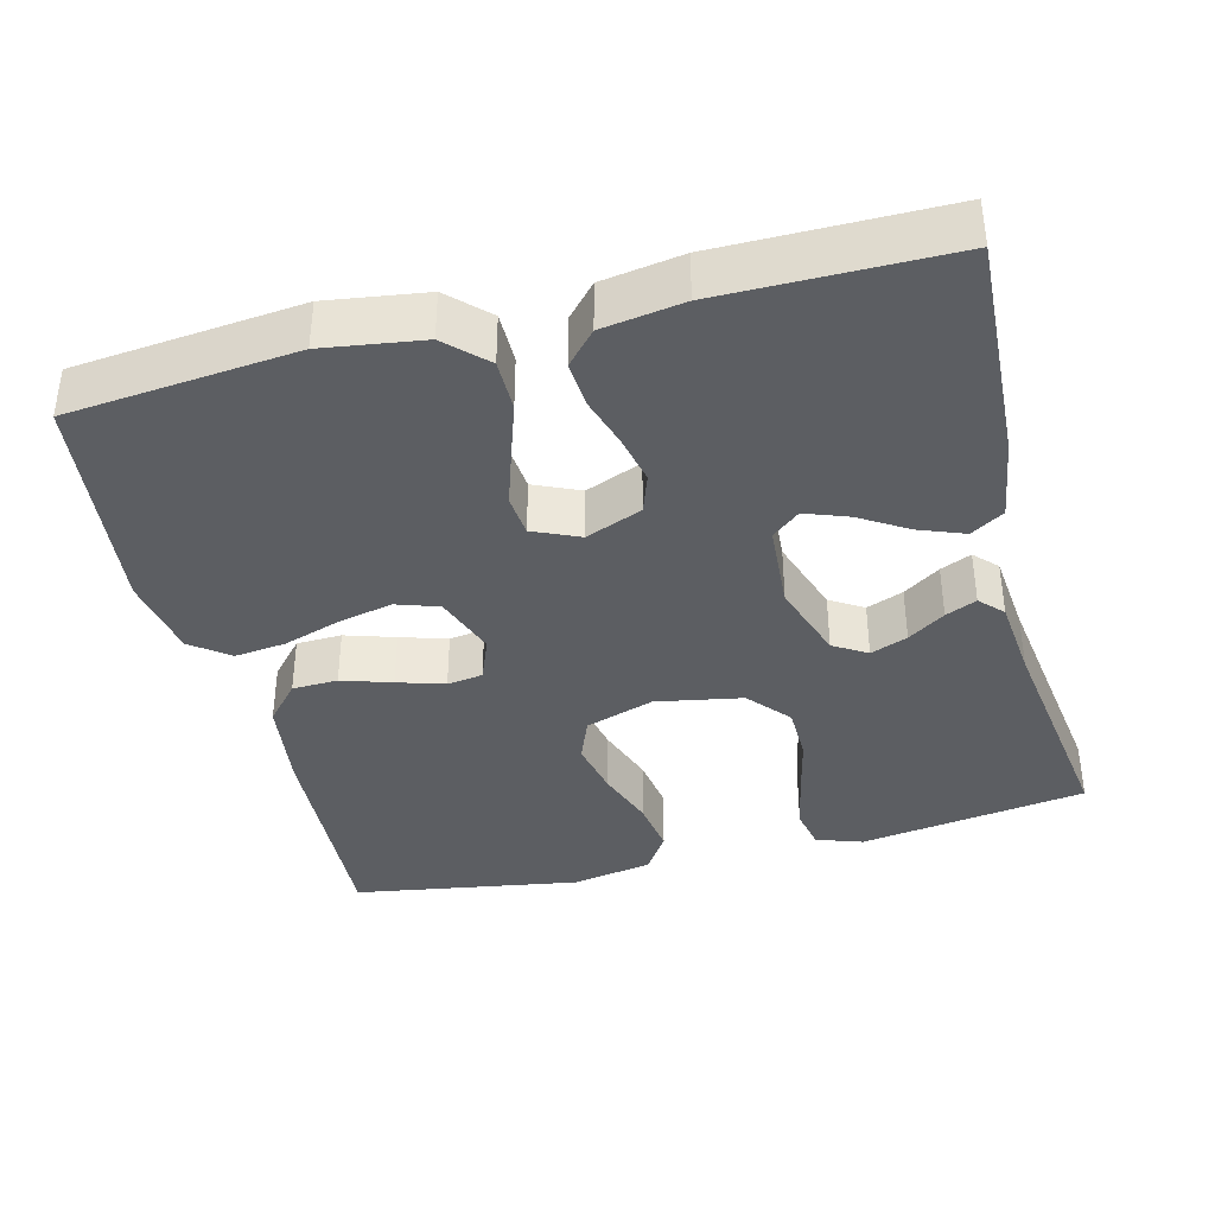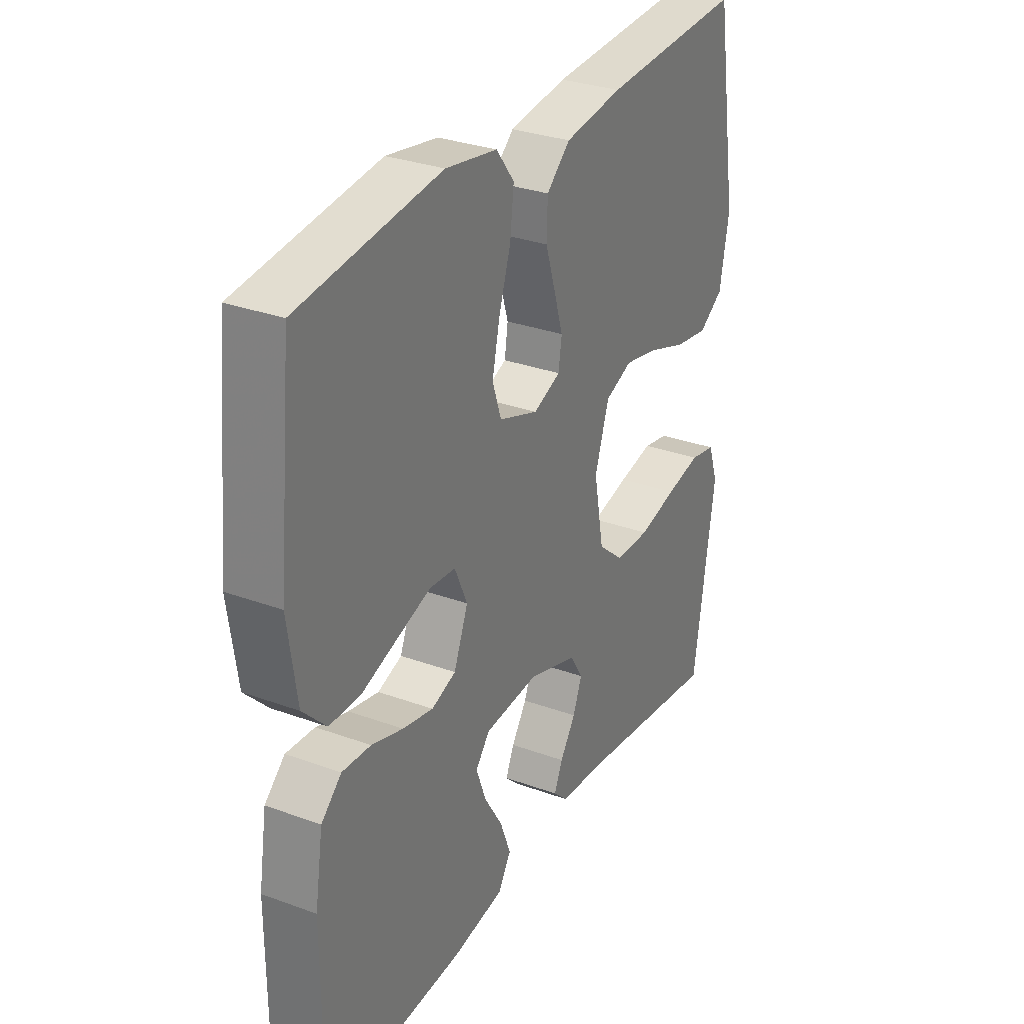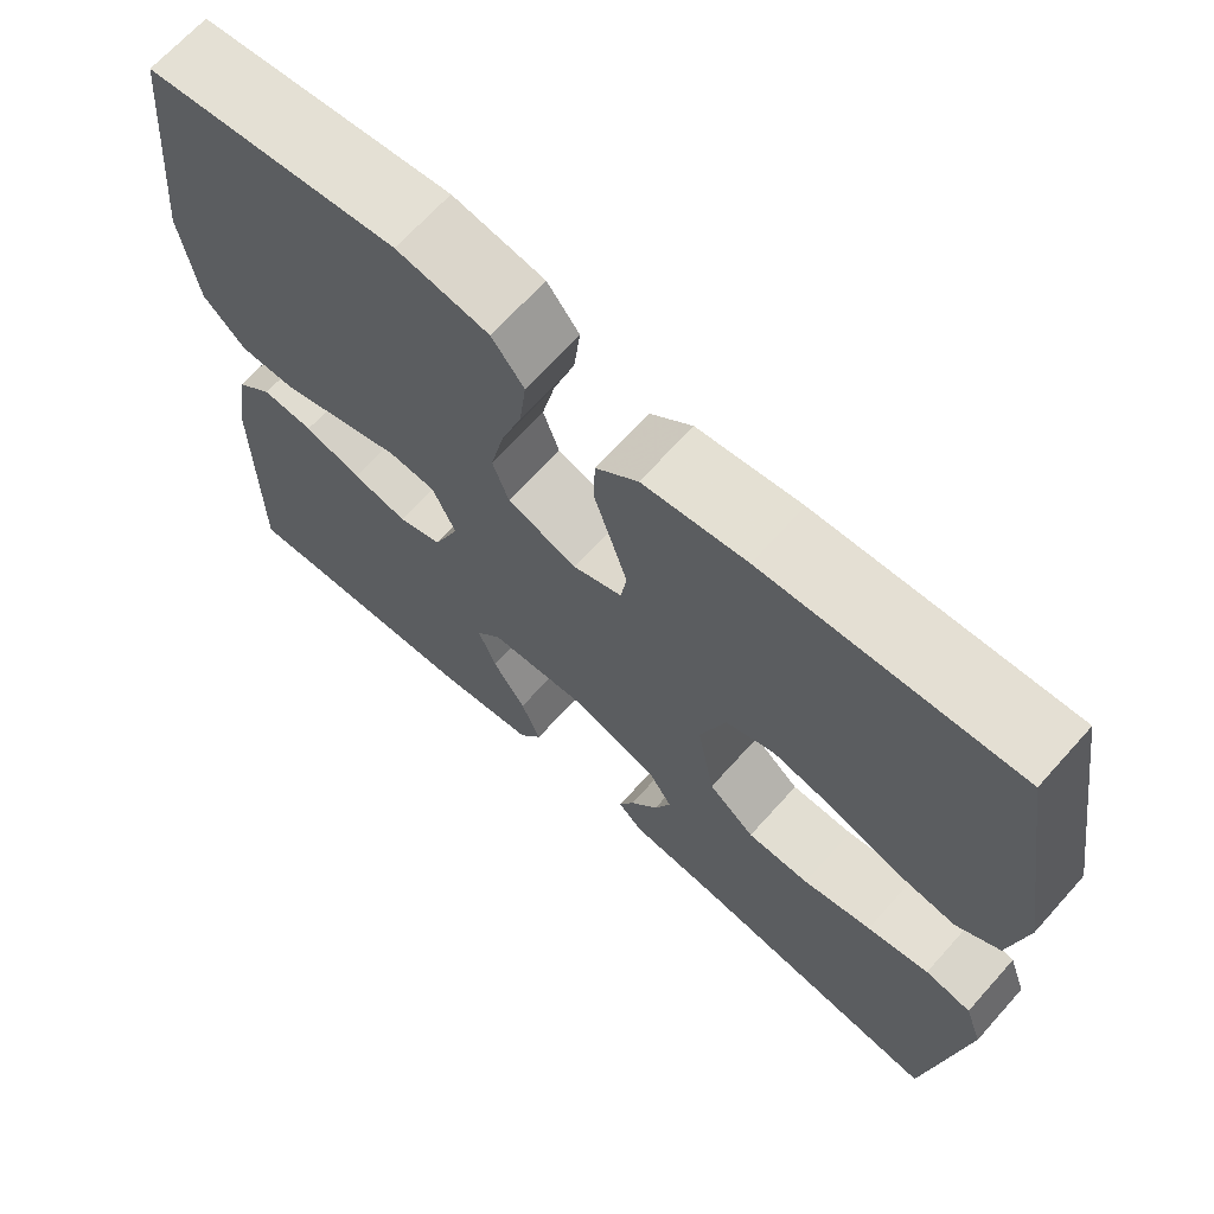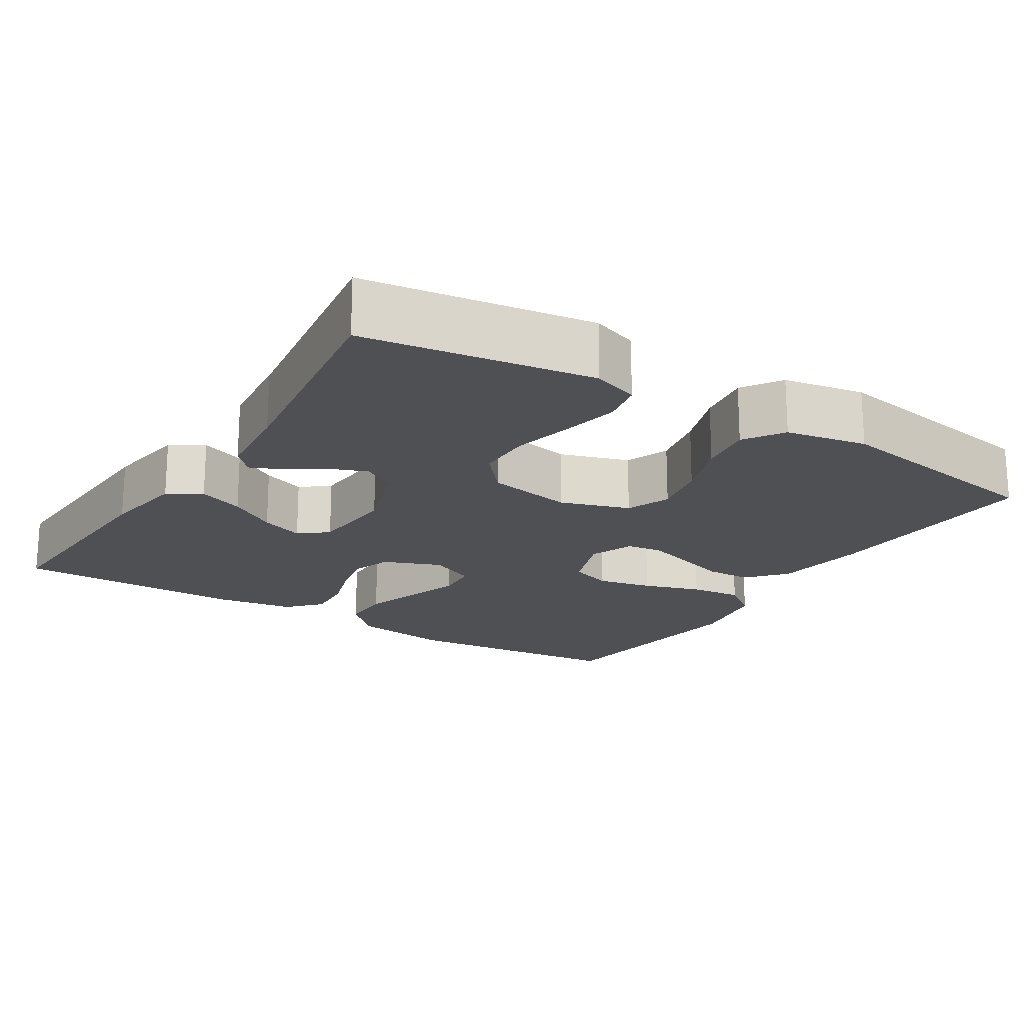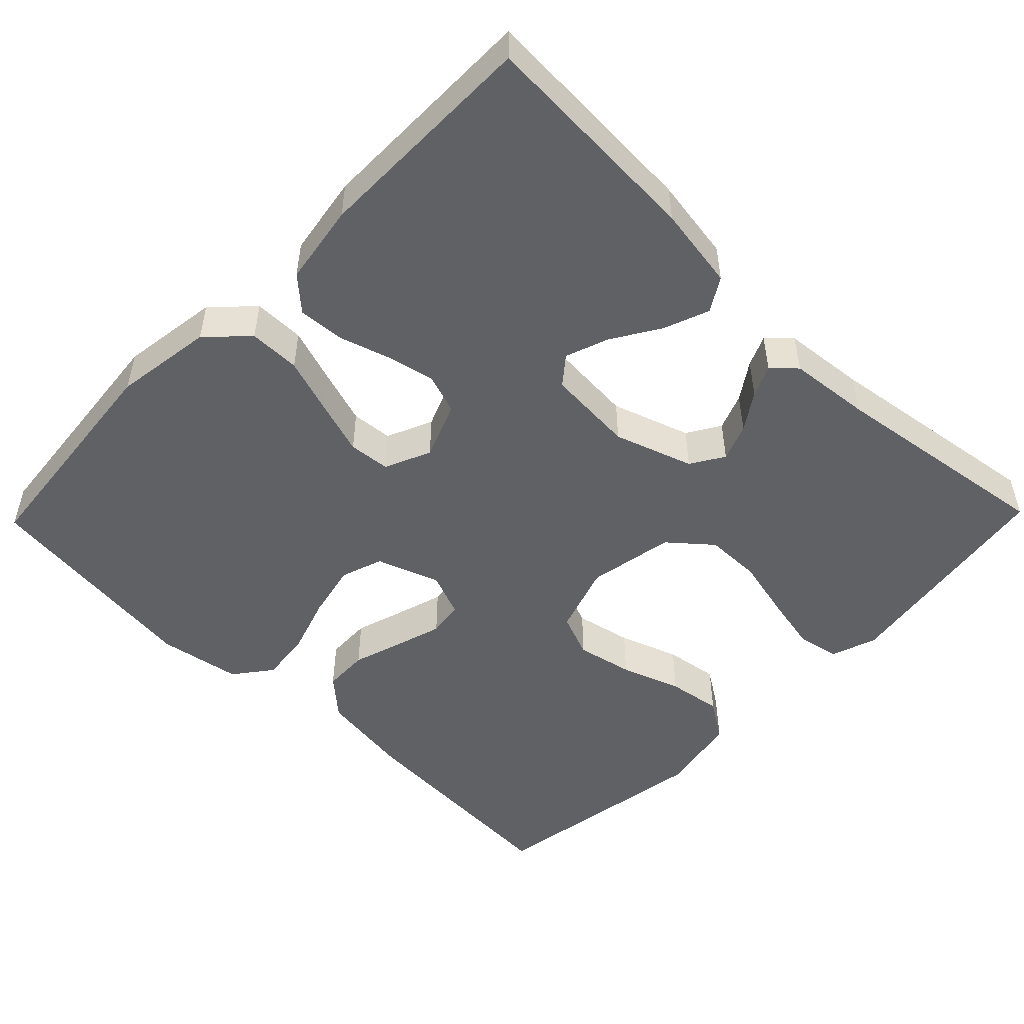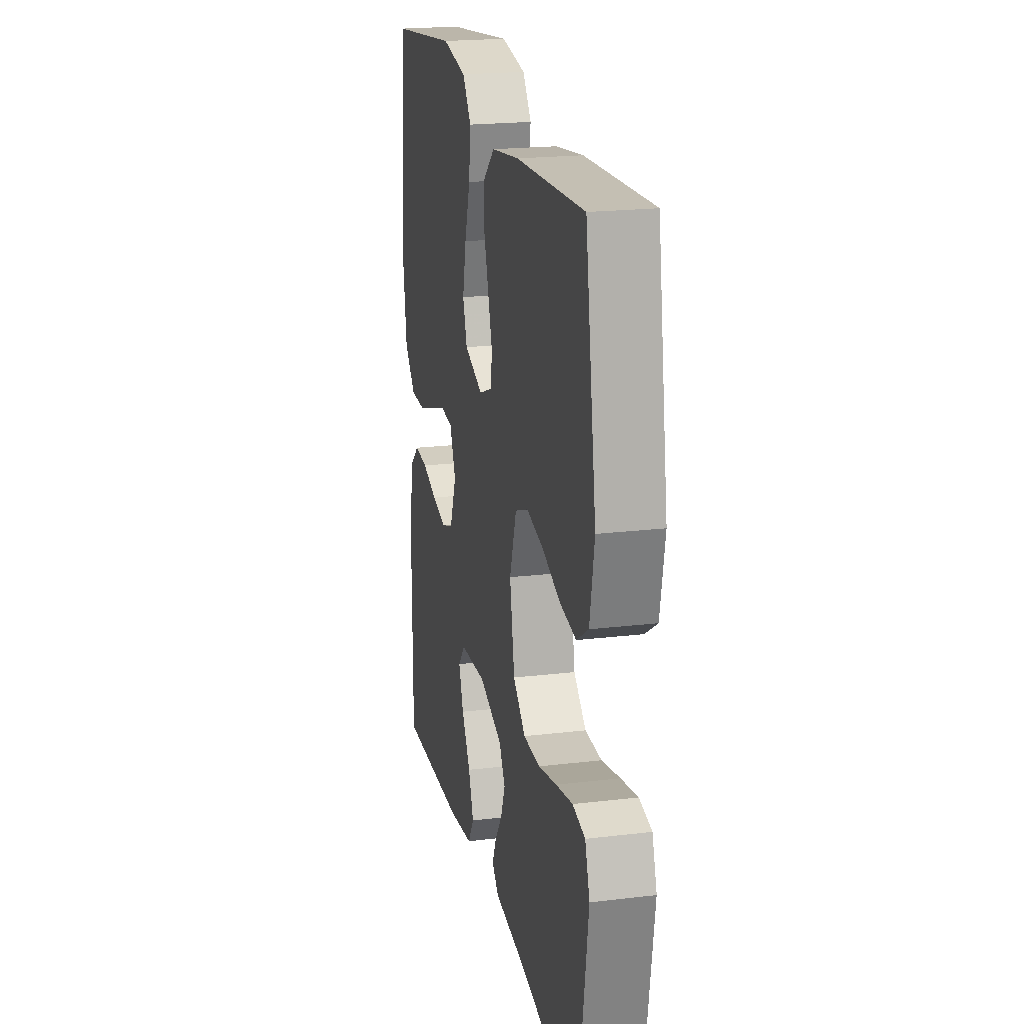
<metadata>
{"format":"obj","ext":"obj","renderer":"f3d","projection":"perspective","resolution":1024,"background":"white","views":[{"elev":-38.2,"azim":104.3,"up":"+Y"},{"elev":30.6,"azim":117.8,"up":"+Z"},{"elev":67.6,"azim":-138.1,"up":"+Z"},{"elev":-19.2,"azim":-122.2,"up":"+Y"},{"elev":-50.4,"azim":135.8,"up":"+Y"},{"elev":20.9,"azim":-102.1,"up":"+Z"}]}
</metadata>
<code>
v 0.5 0.07 0.5
v 0.53 0.07 0.2
v 0.511 0.07 0.069
v 0.461 0.07 0.018
v 0.393 0.07 0.018
v 0.318 0.07 0.043
v 0.247 0.07 0.066
v 0.192 0.07 0.061
v 0.165 0.07 0
v 0.195 0.07 -0.075
v 0.247 0.07 -0.093
v 0.312 0.07 -0.079
v 0.379 0.07 -0.058
v 0.44 0.07 -0.054
v 0.483 0.07 -0.093
v 0.5 0.07 -0.2
v 0.5 0.07 -0.5
v 0.2 0.07 -0.485
v 0.09 0.07 -0.468
v 0.063 0.07 -0.424
v 0.086 0.07 -0.364
v 0.125 0.07 -0.301
v 0.146 0.07 -0.244
v 0.116 0.07 -0.207
v 0 0.07 -0.199
v -0.104 0.07 -0.234
v -0.131 0.07 -0.278
v -0.112 0.07 -0.327
v -0.079 0.07 -0.376
v -0.061 0.07 -0.417
v -0.091 0.07 -0.446
v -0.2 0.07 -0.457
v -0.5 0.07 -0.5
v -0.545 0.07 -0.2
v -0.524 0.07 -0.139
v -0.469 0.07 -0.128
v -0.395 0.07 -0.143
v -0.313 0.07 -0.162
v -0.239 0.07 -0.161
v -0.184 0.07 -0.114
v -0.163 0.07 0
v -0.193 0.07 0.091
v -0.251 0.07 0.114
v -0.326 0.07 0.098
v -0.405 0.07 0.07
v -0.477 0.07 0.059
v -0.529 0.07 0.093
v -0.549 0.07 0.2
v -0.5 0.07 0.5
v -0.2 0.07 0.484
v -0.077 0.07 0.467
v -0.027 0.07 0.423
v -0.025 0.07 0.363
v -0.046 0.07 0.297
v -0.065 0.07 0.235
v -0.058 0.07 0.188
v 0 0.07 0.165
v 0.083 0.07 0.195
v 0.102 0.07 0.251
v 0.086 0.07 0.323
v 0.061 0.07 0.399
v 0.053 0.07 0.467
v 0.091 0.07 0.517
v 0.2 0.07 0.536
v 0.5 0 0.5
v 0.53 0 0.2
v 0.511 0 0.069
v 0.461 0 0.018
v 0.393 0 0.018
v 0.318 0 0.043
v 0.247 0 0.066
v 0.192 0 0.061
v 0.165 0 0
v 0.195 0 -0.075
v 0.247 0 -0.093
v 0.312 0 -0.079
v 0.379 0 -0.058
v 0.44 0 -0.054
v 0.483 0 -0.093
v 0.5 0 -0.2
v 0.5 0 -0.5
v 0.2 0 -0.485
v 0.09 0 -0.468
v 0.063 0 -0.424
v 0.086 0 -0.364
v 0.125 0 -0.301
v 0.146 0 -0.244
v 0.116 0 -0.207
v 0 0 -0.199
v -0.104 0 -0.234
v -0.131 0 -0.278
v -0.112 0 -0.327
v -0.079 0 -0.376
v -0.061 0 -0.417
v -0.091 0 -0.446
v -0.2 0 -0.457
v -0.5 0 -0.5
v -0.545 0 -0.2
v -0.524 0 -0.139
v -0.469 0 -0.128
v -0.395 0 -0.143
v -0.313 0 -0.162
v -0.239 0 -0.161
v -0.184 0 -0.114
v -0.163 0 0
v -0.193 0 0.091
v -0.251 0 0.114
v -0.326 0 0.098
v -0.405 0 0.07
v -0.477 0 0.059
v -0.529 0 0.093
v -0.549 0 0.2
v -0.5 0 0.5
v -0.2 0 0.484
v -0.077 0 0.467
v -0.027 0 0.423
v -0.025 0 0.363
v -0.046 0 0.297
v -0.065 0 0.235
v -0.058 0 0.188
v 0 0 0.165
v 0.083 0 0.195
v 0.102 0 0.251
v 0.086 0 0.323
v 0.061 0 0.399
v 0.053 0 0.467
v 0.091 0 0.517
v 0.2 0 0.536
f 4 5 6
f 3 4 6
f 2 3 6
f 1 2 6
f 64 1 6
f 63 64 6
f 62 63 6
f 61 62 6
f 60 61 6
f 59 60 6 7
f 58 59 7 8
f 57 58 8 9
f 56 57 9 10
f 52 53 54
f 51 52 54
f 50 51 54
f 49 50 54
f 48 49 54
f 47 48 54
f 46 47 54
f 45 46 54
f 44 45 54
f 43 44 54 55
f 42 43 55 56
f 36 37 38
f 35 36 38
f 34 35 38
f 33 34 38
f 32 33 38
f 32 38 39
f 31 32 39
f 30 31 39
f 29 30 39
f 28 29 39
f 27 28 39
f 26 27 39 40
f 20 21 22
f 19 20 22
f 18 19 22
f 17 18 22
f 16 17 22
f 15 16 22
f 14 15 22
f 13 14 22
f 12 13 22
f 11 12 22 23
f 10 11 23 24
f 10 24 25
f 56 10 25
f 42 56 25
f 41 42 25
f 25 26 40 41
f 70 69 68
f 70 68 67
f 70 67 66
f 70 66 65
f 70 65 128
f 70 128 127
f 70 127 126
f 70 126 125
f 70 125 124
f 71 70 124 123
f 72 71 123 122
f 73 72 122 121
f 74 73 121 120
f 118 117 116
f 118 116 115
f 118 115 114
f 118 114 113
f 118 113 112
f 118 112 111
f 118 111 110
f 118 110 109
f 118 109 108
f 119 118 108 107
f 120 119 107 106
f 102 101 100
f 102 100 99
f 102 99 98
f 102 98 97
f 102 97 96
f 103 102 96
f 103 96 95
f 103 95 94
f 103 94 93
f 103 93 92
f 103 92 91
f 104 103 91 90
f 86 85 84
f 86 84 83
f 86 83 82
f 86 82 81
f 86 81 80
f 86 80 79
f 86 79 78
f 86 78 77
f 86 77 76
f 87 86 76 75
f 88 87 75 74
f 89 88 74
f 89 74 120
f 89 120 106
f 89 106 105
f 105 104 90 89
f 1 65 66 2
f 2 66 67 3
f 3 67 68 4
f 4 68 69 5
f 5 69 70 6
f 6 70 71 7
f 7 71 72 8
f 8 72 73 9
f 9 73 74 10
f 10 74 75 11
f 11 75 76 12
f 12 76 77 13
f 13 77 78 14
f 14 78 79 15
f 15 79 80 16
f 16 80 81 17
f 17 81 82 18
f 18 82 83 19
f 19 83 84 20
f 20 84 85 21
f 21 85 86 22
f 22 86 87 23
f 23 87 88 24
f 24 88 89 25
f 25 89 90 26
f 26 90 91 27
f 27 91 92 28
f 28 92 93 29
f 29 93 94 30
f 30 94 95 31
f 31 95 96 32
f 32 96 97 33
f 33 97 98 34
f 34 98 99 35
f 35 99 100 36
f 36 100 101 37
f 37 101 102 38
f 38 102 103 39
f 39 103 104 40
f 40 104 105 41
f 41 105 106 42
f 42 106 107 43
f 43 107 108 44
f 44 108 109 45
f 45 109 110 46
f 46 110 111 47
f 47 111 112 48
f 48 112 113 49
f 49 113 114 50
f 50 114 115 51
f 51 115 116 52
f 52 116 117 53
f 53 117 118 54
f 54 118 119 55
f 55 119 120 56
f 56 120 121 57
f 57 121 122 58
f 58 122 123 59
f 59 123 124 60
f 60 124 125 61
f 61 125 126 62
f 62 126 127 63
f 63 127 128 64
f 64 128 65 1

</code>
